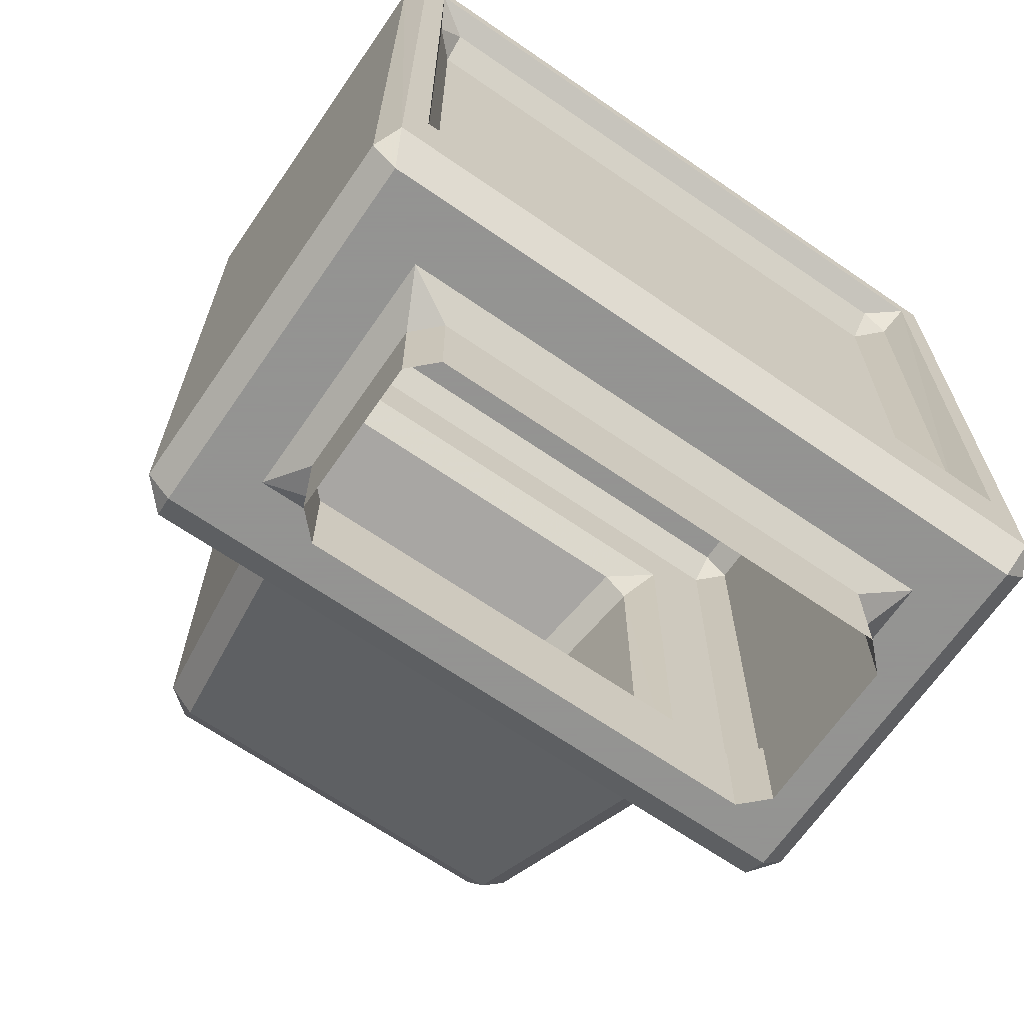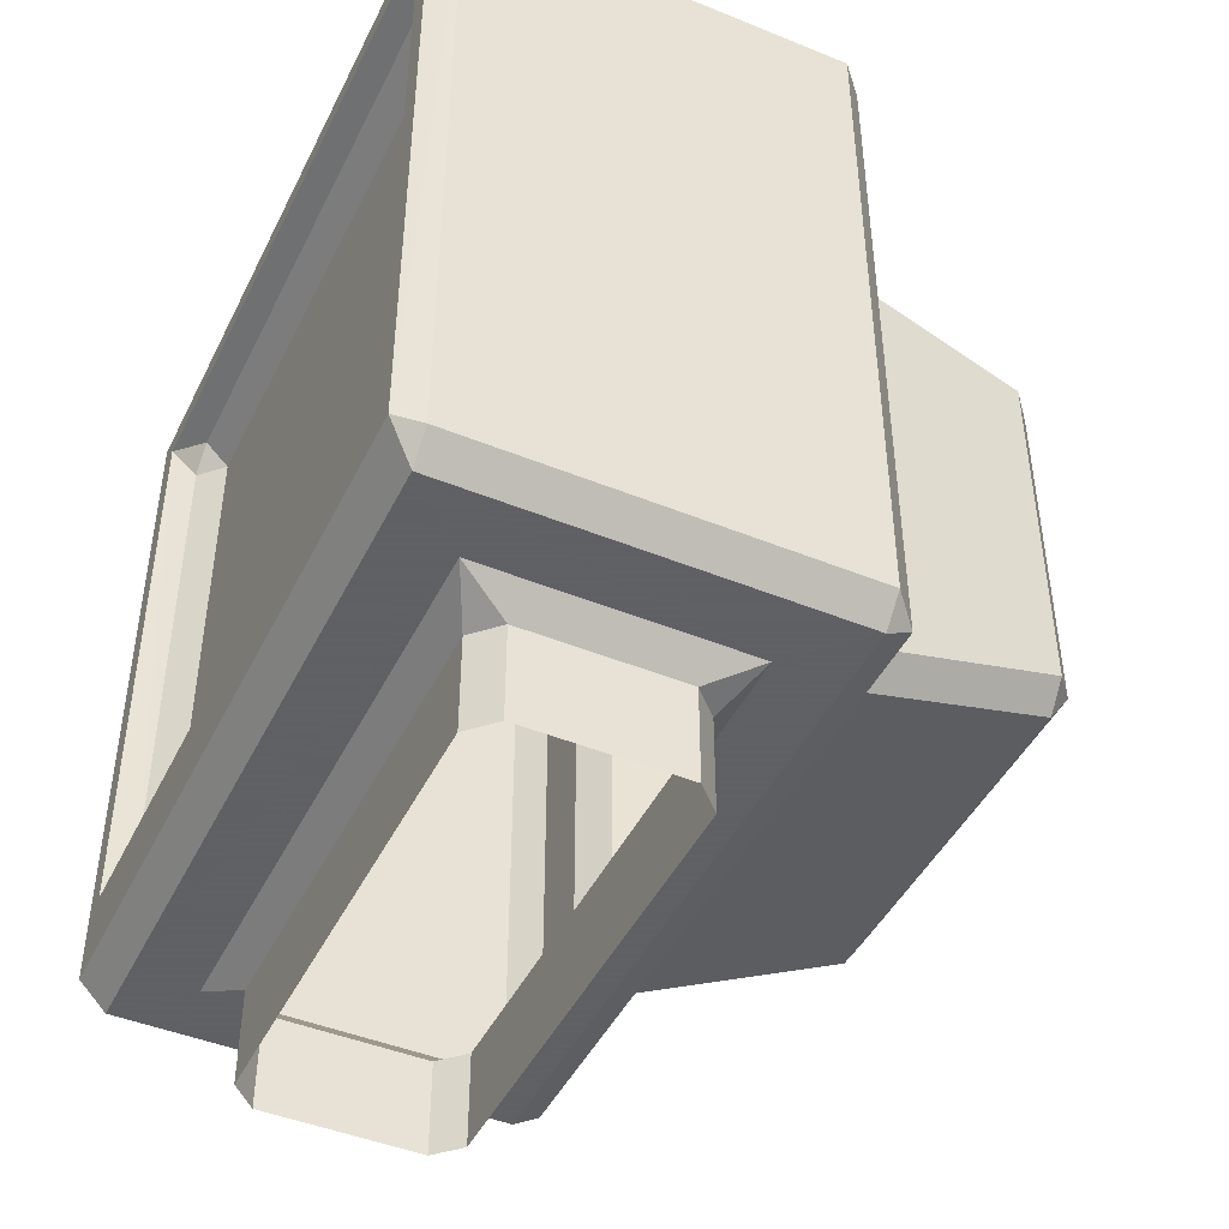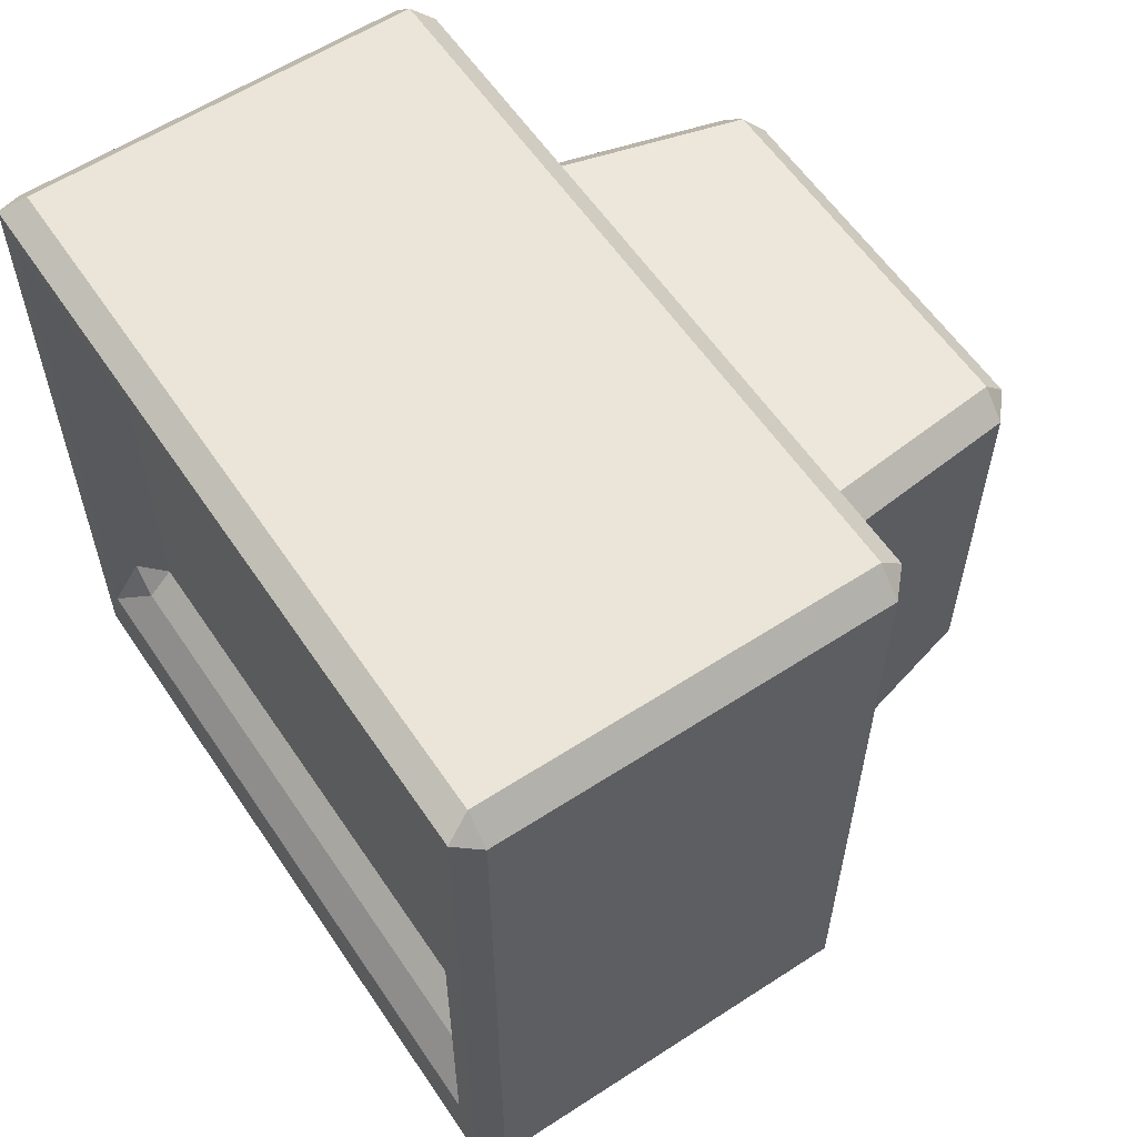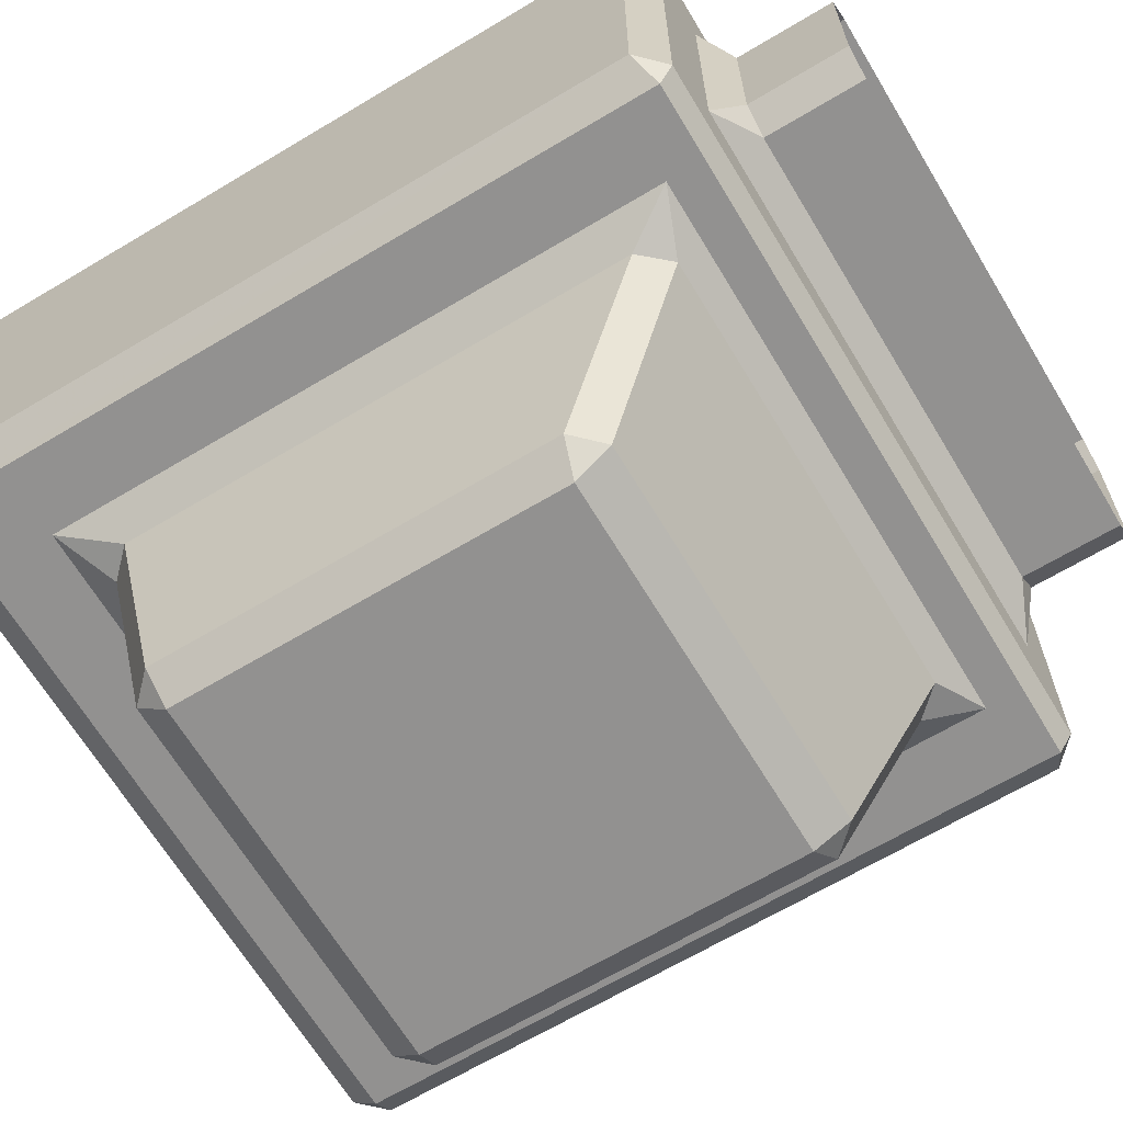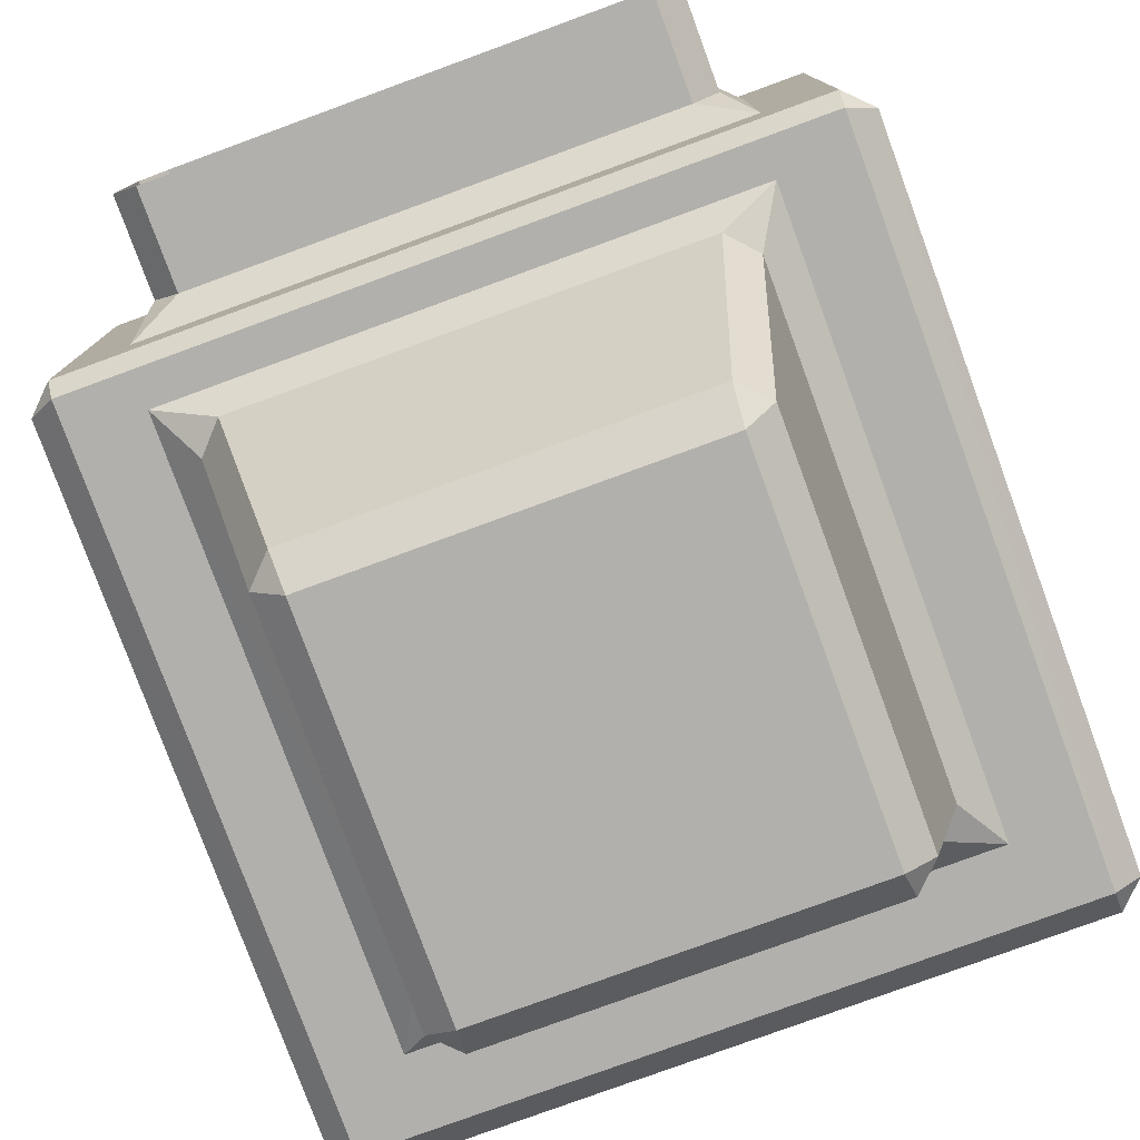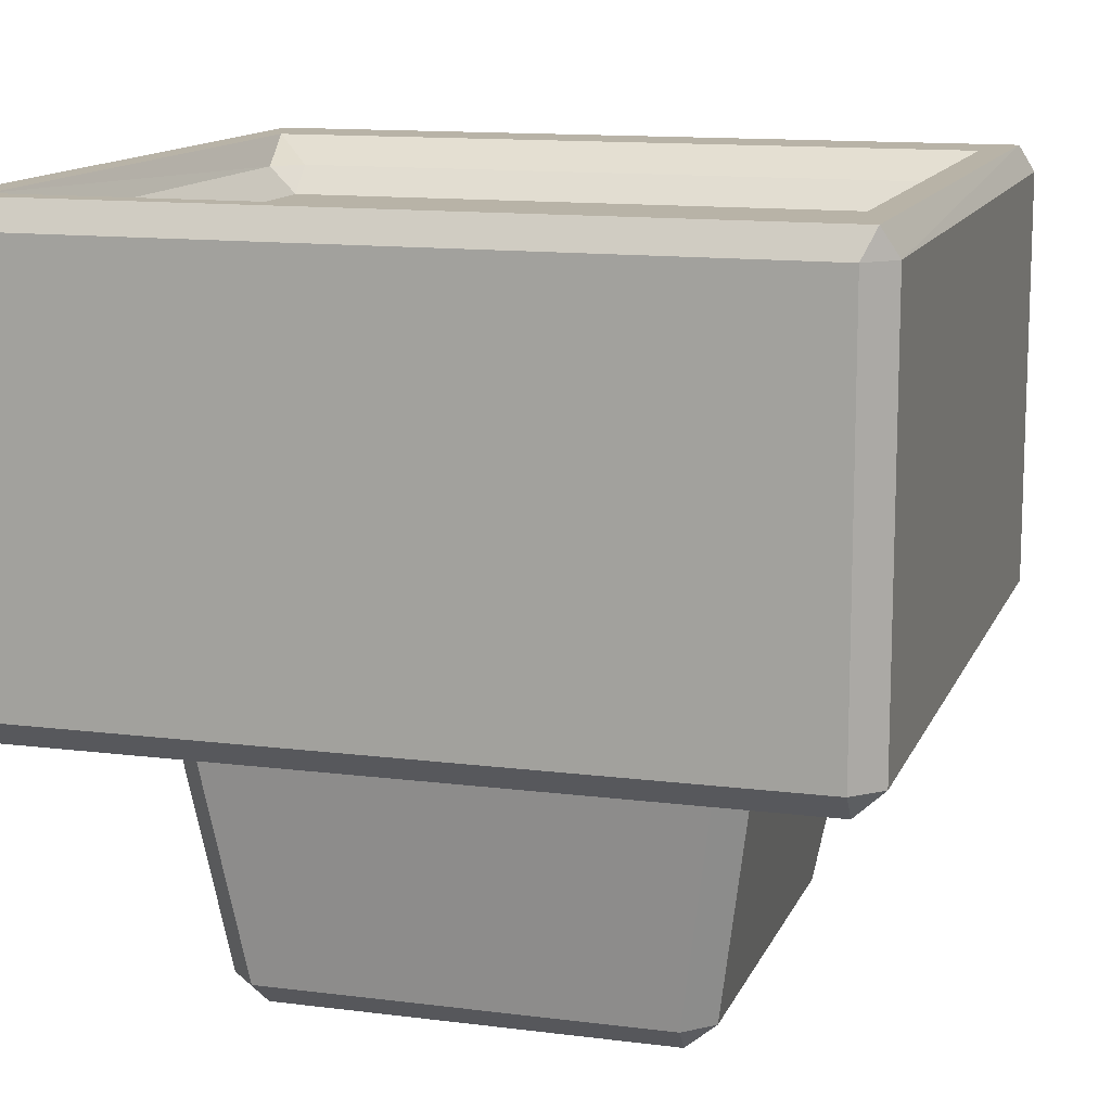
<metadata>
{"format":"obj","ext":"obj","renderer":"f3d","projection":"perspective","resolution":1024,"background":"white","views":[{"elev":-66.9,"azim":-34.6,"up":"+Y"},{"elev":-45.3,"azim":64.8,"up":"+Y"},{"elev":59.1,"azim":56.2,"up":"+Y"},{"elev":-66.1,"azim":-59.0,"up":"+Z"},{"elev":-78.6,"azim":20.1,"up":"+Z"},{"elev":12.7,"azim":-163.4,"up":"+Z"}]}
</metadata>
<code>
o Cube
v 0.5612 2.053 -0.7669
v 0.5264 2.088 -0.767
v 0.6034 2.13 -0.7329
v 0.5267 1.345 -0.7649
v 0.5612 1.383 -0.7669
v 0.6036 1.314 -0.7329
v 0.6665 2.161 -0.1722
v 0.6859 2.215 -0.1377
v 0.6321 2.195 -0.1722
v 0.6665 1.482 -0.1722
v 0.6321 1.448 -0.1722
v 0.6847 1.397 -0.1377
v -0.105 2.053 -0.7669
v -0.1471 2.13 -0.7329
v -0.07017 2.088 -0.767
v -0.07053 1.345 -0.7649
v -0.1474 1.314 -0.7329
v -0.105 1.383 -0.7669
v -0.2103 2.161 -0.1722
v -0.1759 2.195 -0.1722
v -0.2297 2.215 -0.1377
v -0.2103 1.482 -0.1722
v -0.2285 1.397 -0.1377
v -0.1759 1.448 -0.1722
v -0.1263 1.212 -0.328
v -0.09186 1.212 -0.2936
v -0.1607 1.246 -0.2592
v -0.2628 2.248 -0.1377
v -0.2477 2.267 -0.1722
v -0.2822 2.233 -0.1722
v 0.7384 2.233 -0.1722
v 0.7039 2.267 -0.1722
v 0.719 2.248 -0.1377
v 0.5481 1.212 -0.2936
v 0.5825 1.212 -0.328
v 0.6169 1.246 -0.2592
v -0.2103 1.482 -0.1722
v -0.1759 1.448 -0.1722
v -0.1759 1.482 -0.2066
v -0.2103 2.161 -0.1722
v -0.1759 2.161 -0.2066
v -0.1759 2.195 -0.1722
v 0.6665 2.161 -0.1722
v 0.6321 2.195 -0.1722
v 0.6321 2.161 -0.2066
v 0.6665 1.482 -0.1722
v 0.6321 1.482 -0.2066
v 0.6321 1.448 -0.1722
v 0.5481 1.212 -0.577
v 0.6169 1.246 -0.6115
v 0.5825 1.212 -0.5426
v -0.1263 1.212 -0.5426
v -0.1607 1.246 -0.6115
v -0.09186 1.212 -0.577
v 0.7015 2.23 -0.7329
v 0.7039 2.267 -0.6985
v 0.7384 2.233 -0.6985
v -0.2822 2.233 -0.6985
v -0.2477 2.267 -0.6985
v -0.2453 2.23 -0.7329
v 0.4815 1.461 -1.058
v 0.4769 1.508 -1.09
v 0.5166 1.497 -1.056
v -0.02525 1.461 -1.058
v -0.06035 1.497 -1.056
v -0.02065 1.508 -1.09
v 0.5166 2.01 -1.056
v 0.4769 2.006 -1.09
v 0.4817 2.045 -1.056
v -0.06035 2.01 -1.056
v -0.02551 2.045 -1.056
v -0.02065 2.006 -1.09
v -0.2822 1.281 -0.6985
v -0.2451 1.265 -0.7329
v -0.2477 1.246 -0.6985
v -0.2477 1.246 -0.1722
v -0.264 1.297 -0.1377
v -0.2822 1.281 -0.1722
v 0.7013 1.265 -0.7329
v 0.7384 1.281 -0.6985
v 0.7039 1.246 -0.6985
v 0.7202 1.297 -0.1377
v 0.7039 1.246 -0.1722
v 0.7384 1.281 -0.1722
v -0.1263 1.079 -0.5426
v -0.09186 1.079 -0.577
v -0.09186 1.079 -0.2936
v -0.1263 1.079 -0.328
v 0.5481 1.079 -0.577
v 0.5825 1.079 -0.5426
v 0.5825 1.079 -0.328
v 0.5481 1.079 -0.2936
f 57 84 80
f 14 74 60
f 59 32 56
f 72 62 66
f 35 90 51
f 22 40 19
f 52 88 25
f 9 42 44
f 23 82 12
f 24 48 38
f 50 75 81
f 12 33 8
f 8 28 21
f 23 28 77
f 10 43 46
f 15 69 71
f 13 65 18
f 3 79 6
f 17 79 74
f 16 61 4
f 3 60 55
f 26 92 34
f 49 86 54
f 27 75 53
f 45 39 47
f 30 73 78
f 36 76 27
f 50 83 36
f 1 2 3
f 4 5 6
f 7 8 9
f 10 11 12
f 13 14 15
f 16 17 18
f 19 20 21
f 22 23 24
f 25 26 27
f 28 29 30
f 31 32 33
f 34 35 36
f 37 38 39
f 40 41 42
f 43 44 45
f 46 47 48
f 49 50 51
f 52 53 54
f 55 56 57
f 58 59 60
f 61 62 63
f 64 65 66
f 67 68 69
f 70 71 72
f 73 74 75
f 76 77 78
f 79 80 81
f 82 83 84
f 76 73 75
f 75 79 81
f 80 55 57
f 77 30 78
f 82 31 33
f 60 73 58
f 32 28 33
f 32 57 56
f 83 77 76
f 59 30 29
f 56 60 59
f 81 84 83
f 22 21 23
f 10 8 7
f 21 9 8
f 12 24 23
f 41 37 39
f 45 46 43
f 42 45 44
f 48 39 38
f 10 48 11
f 22 38 37
f 9 43 7
f 40 20 19
f 17 4 6
f 6 1 3
f 13 17 14
f 14 2 15
f 64 62 61
f 67 62 68
f 66 70 72
f 69 72 71
f 15 70 13
f 64 18 65
f 5 61 63
f 67 2 1
f 25 53 52
f 54 50 49
f 34 27 26
f 51 36 35
f 90 49 51
f 52 86 85
f 88 26 25
f 35 92 91
f 1 63 67
f 57 31 84
f 14 17 74
f 59 29 32
f 72 68 62
f 35 91 90
f 22 37 40
f 52 85 88
f 9 20 42
f 23 77 82
f 24 11 48
f 50 53 75
f 12 82 33
f 8 33 28
f 23 21 28
f 10 7 43
f 15 2 69
f 13 70 65
f 3 55 79
f 17 6 79
f 16 64 61
f 3 14 60
f 26 87 92
f 49 89 86
f 27 76 75
f 45 41 39
f 30 58 73
f 36 83 76
f 50 81 83
f 76 78 73
f 75 74 79
f 80 79 55
f 77 28 30
f 82 84 31
f 60 74 73
f 32 29 28
f 32 31 57
f 83 82 77
f 59 58 30
f 56 55 60
f 81 80 84
f 22 19 21
f 10 12 8
f 21 20 9
f 12 11 24
f 41 40 37
f 45 47 46
f 42 41 45
f 48 47 39
f 10 46 48
f 22 24 38
f 9 44 43
f 40 42 20
f 17 16 4
f 6 5 1
f 13 18 17
f 14 3 2
f 64 66 62
f 67 63 62
f 66 65 70
f 69 68 72
f 15 71 70
f 64 16 18
f 5 4 61
f 67 69 2
f 25 27 53
f 54 53 50
f 34 36 27
f 51 50 36
f 90 89 49
f 52 54 86
f 88 87 26
f 35 34 92
f 1 5 63

</code>
